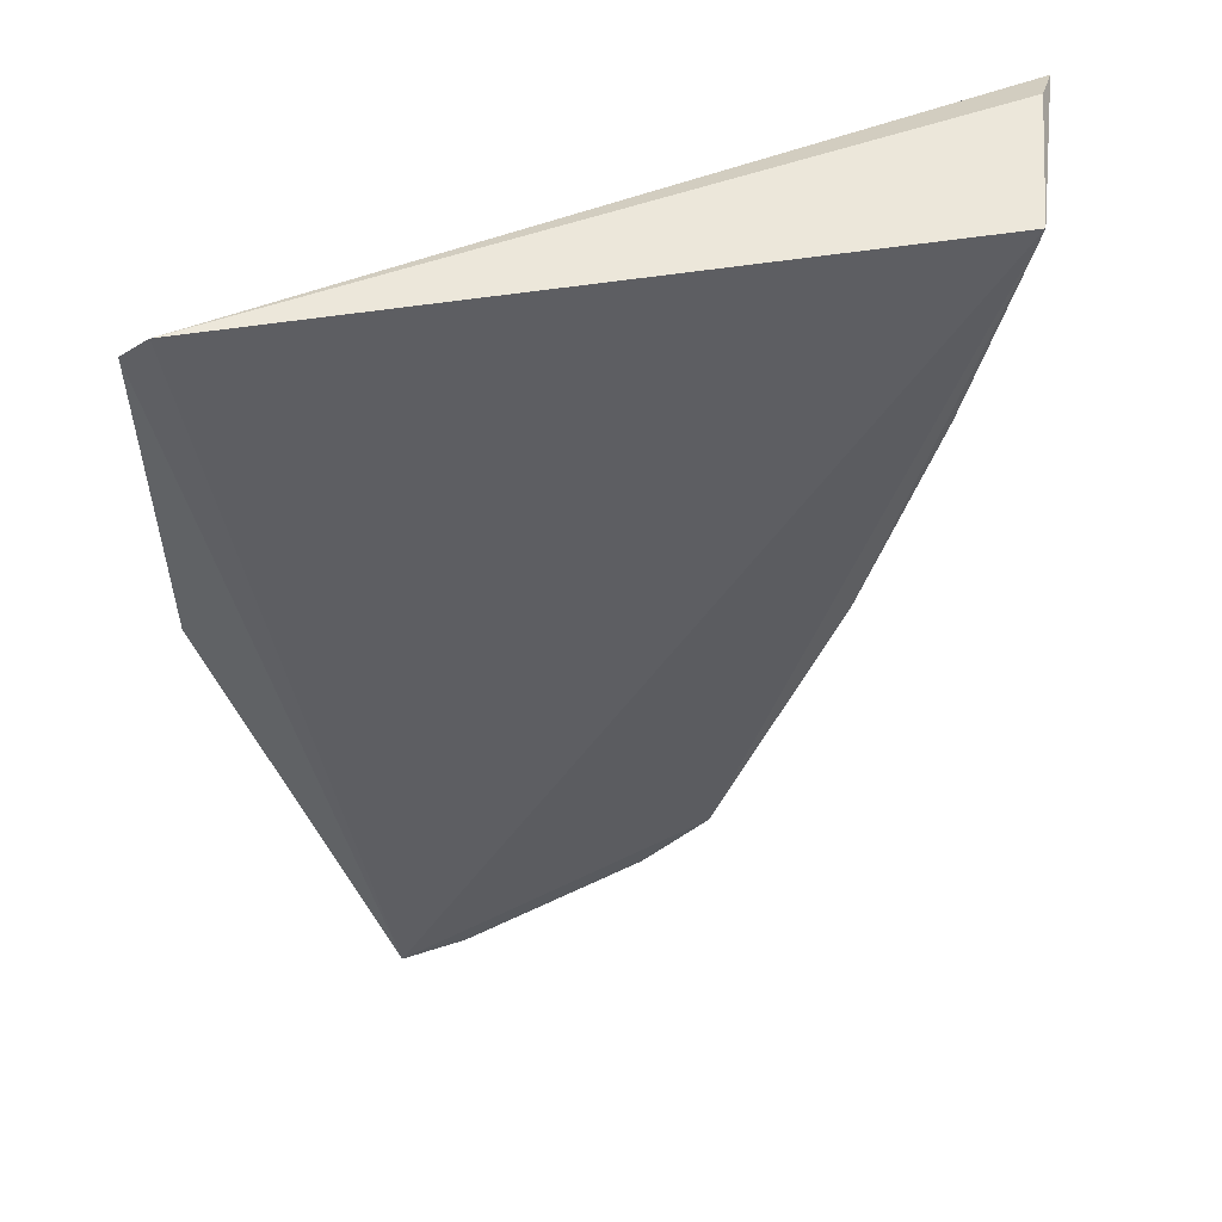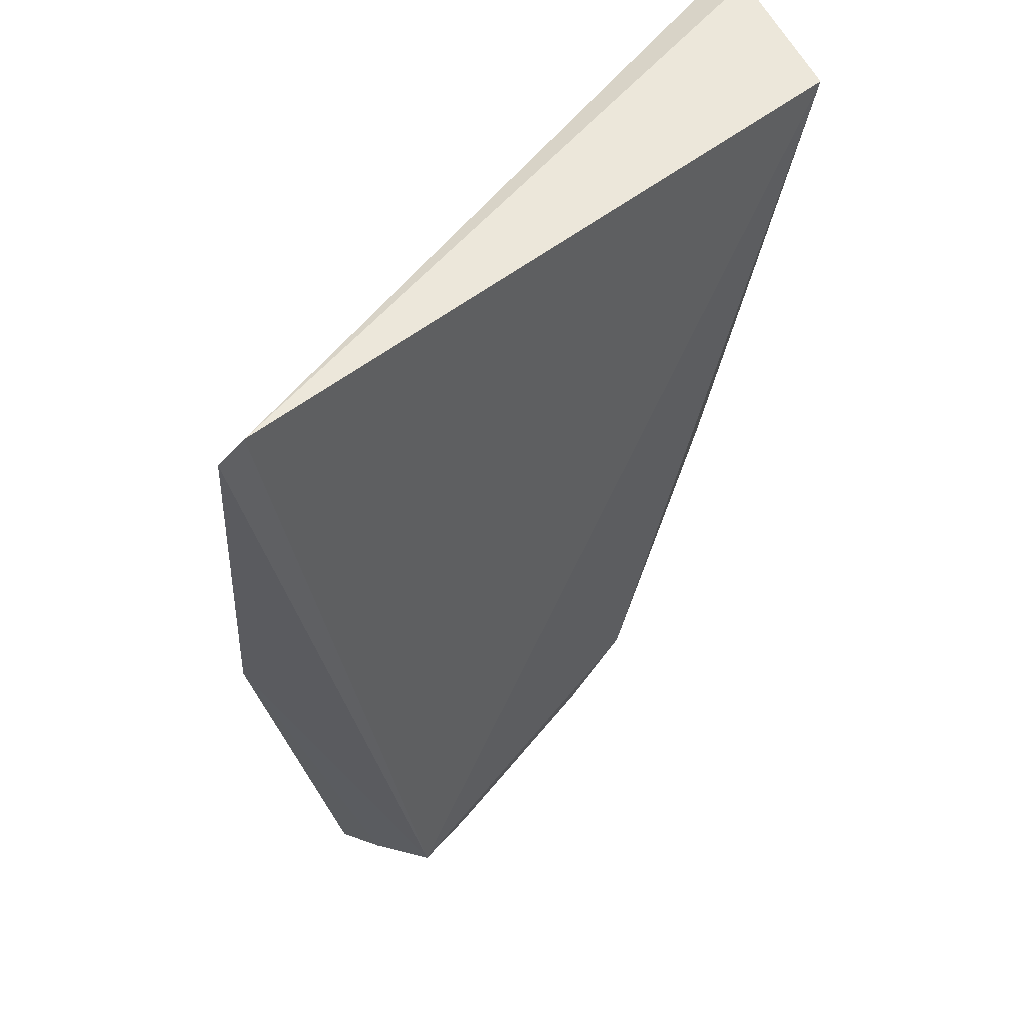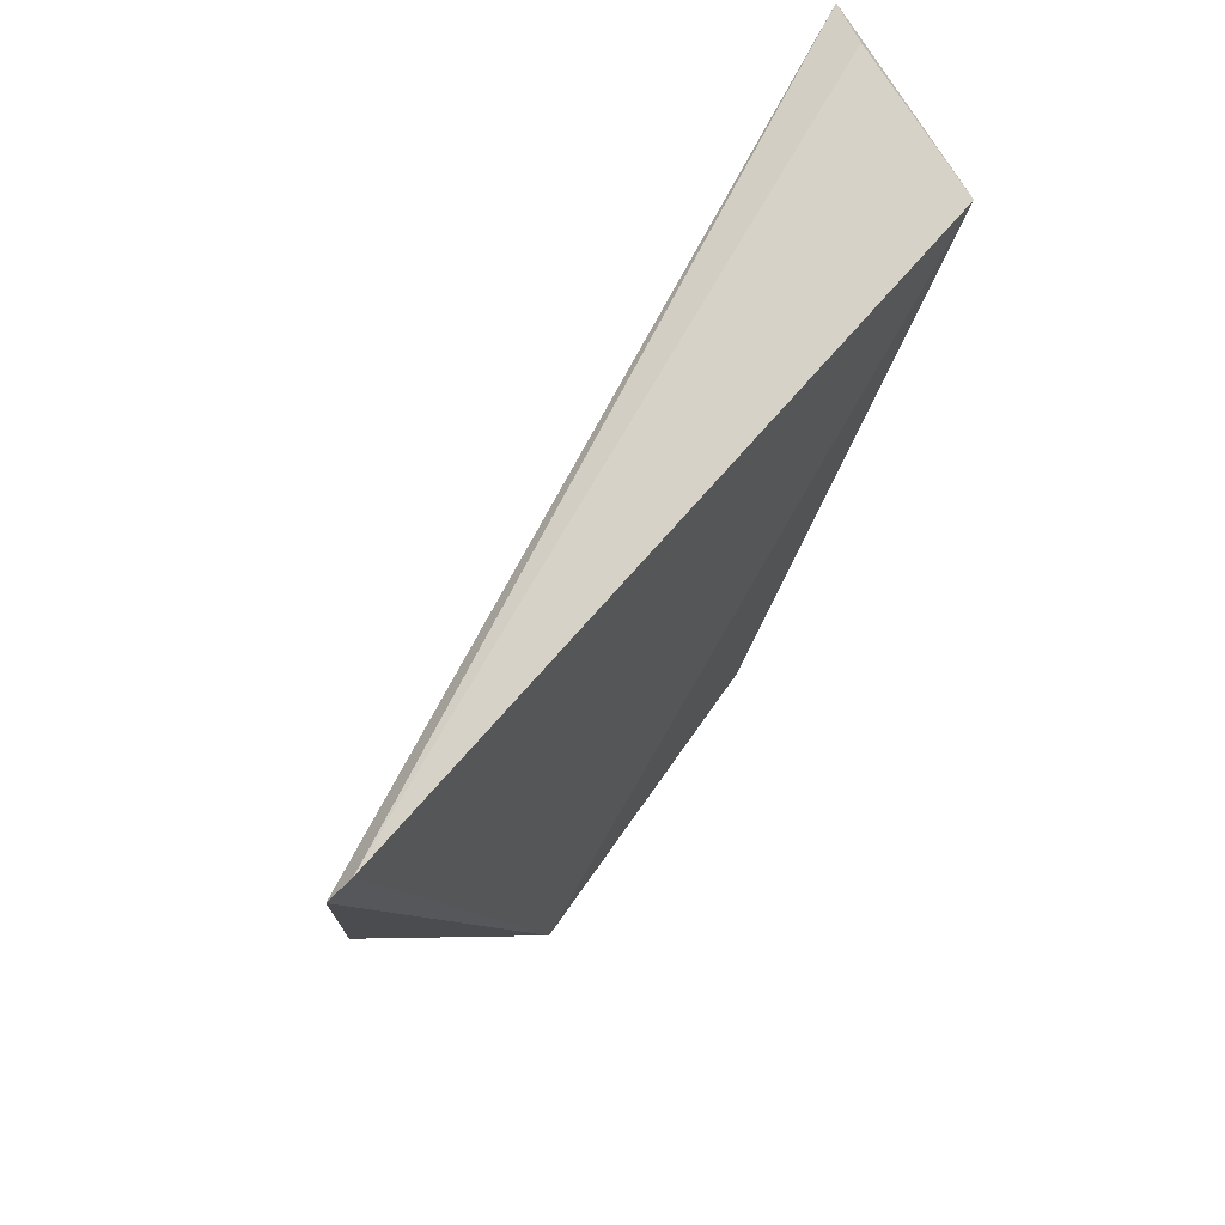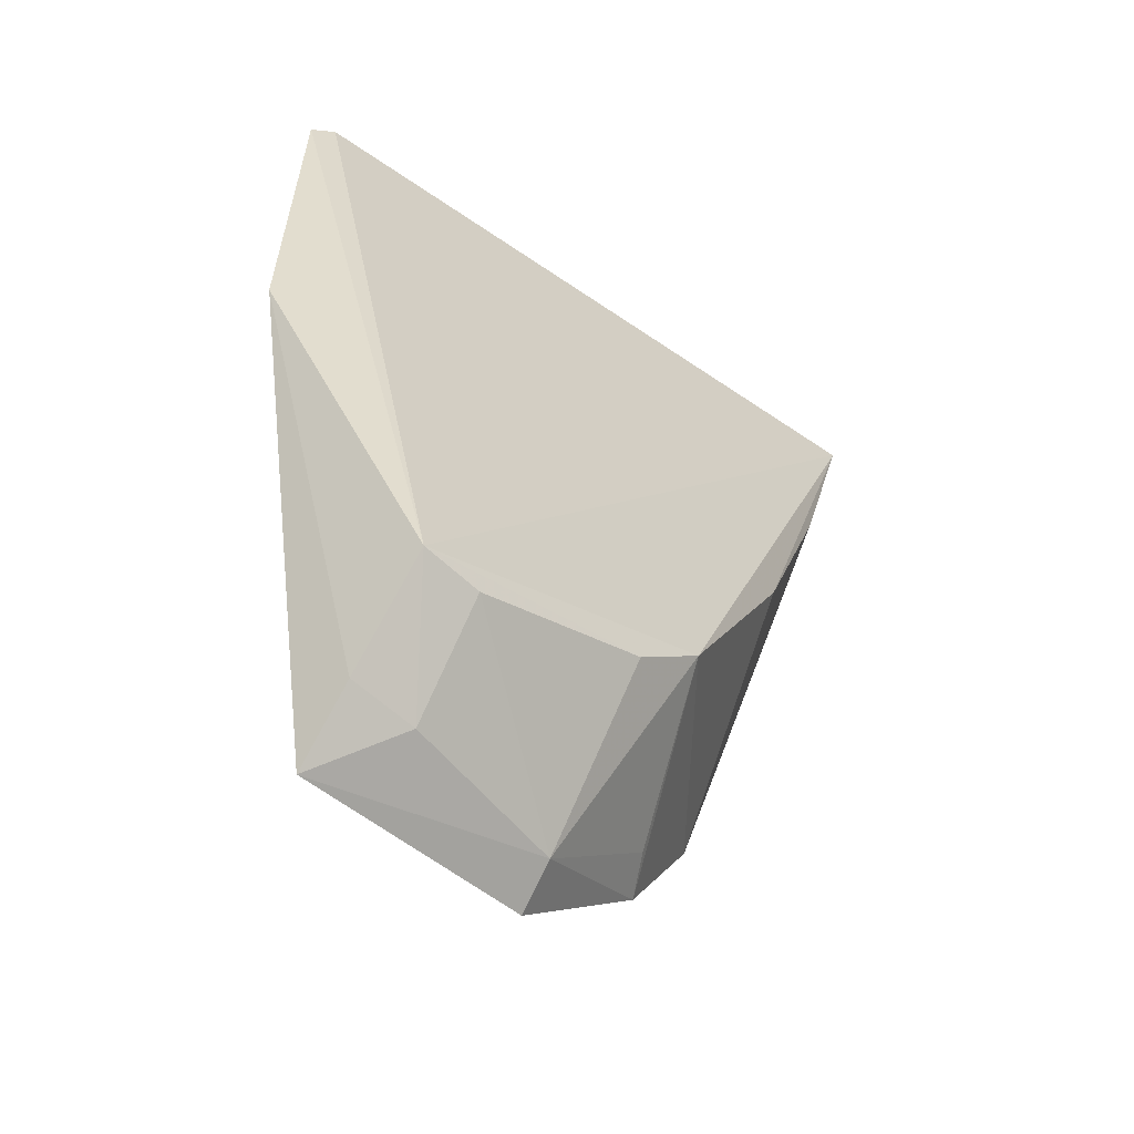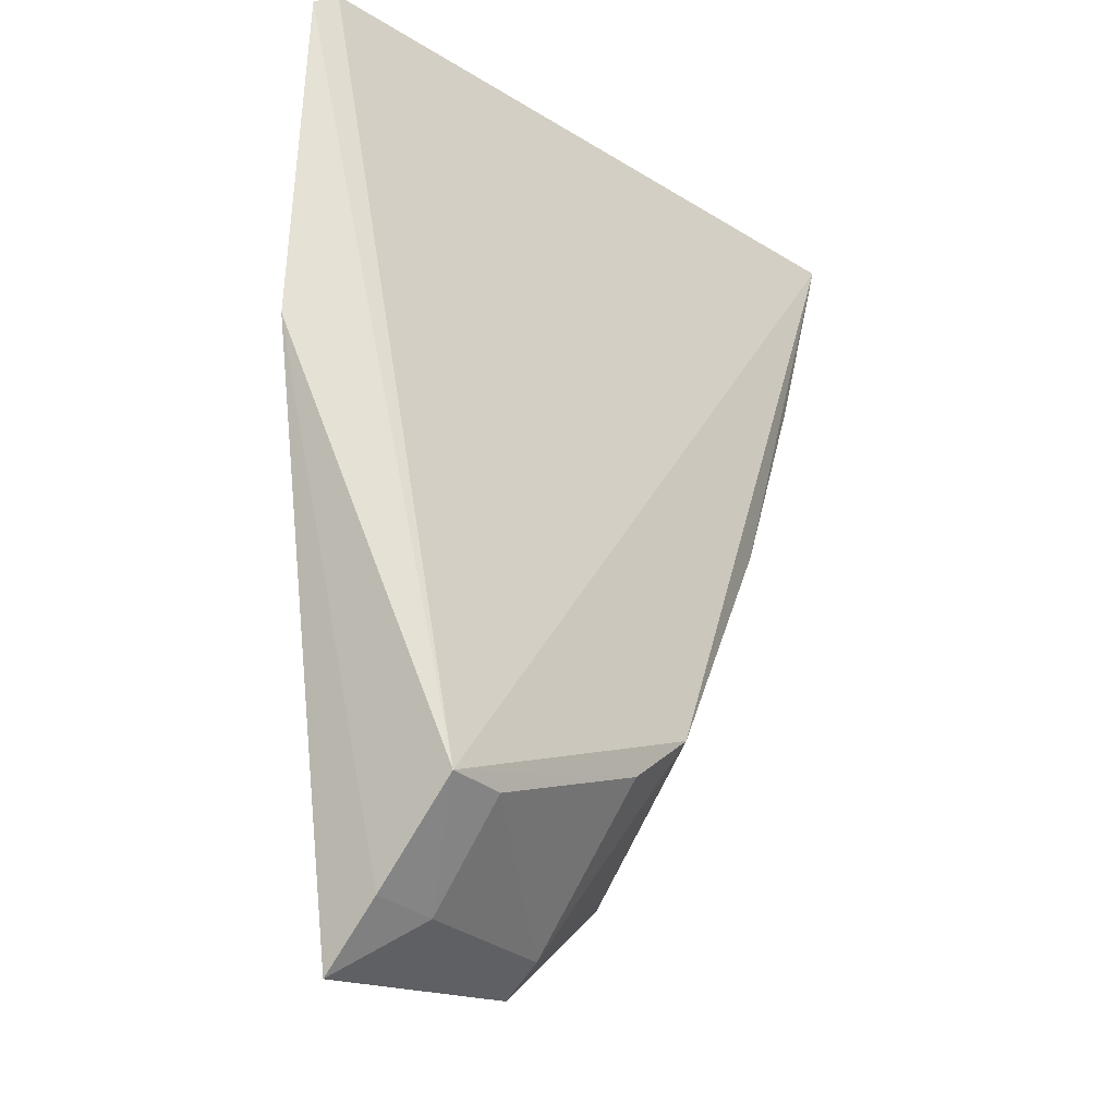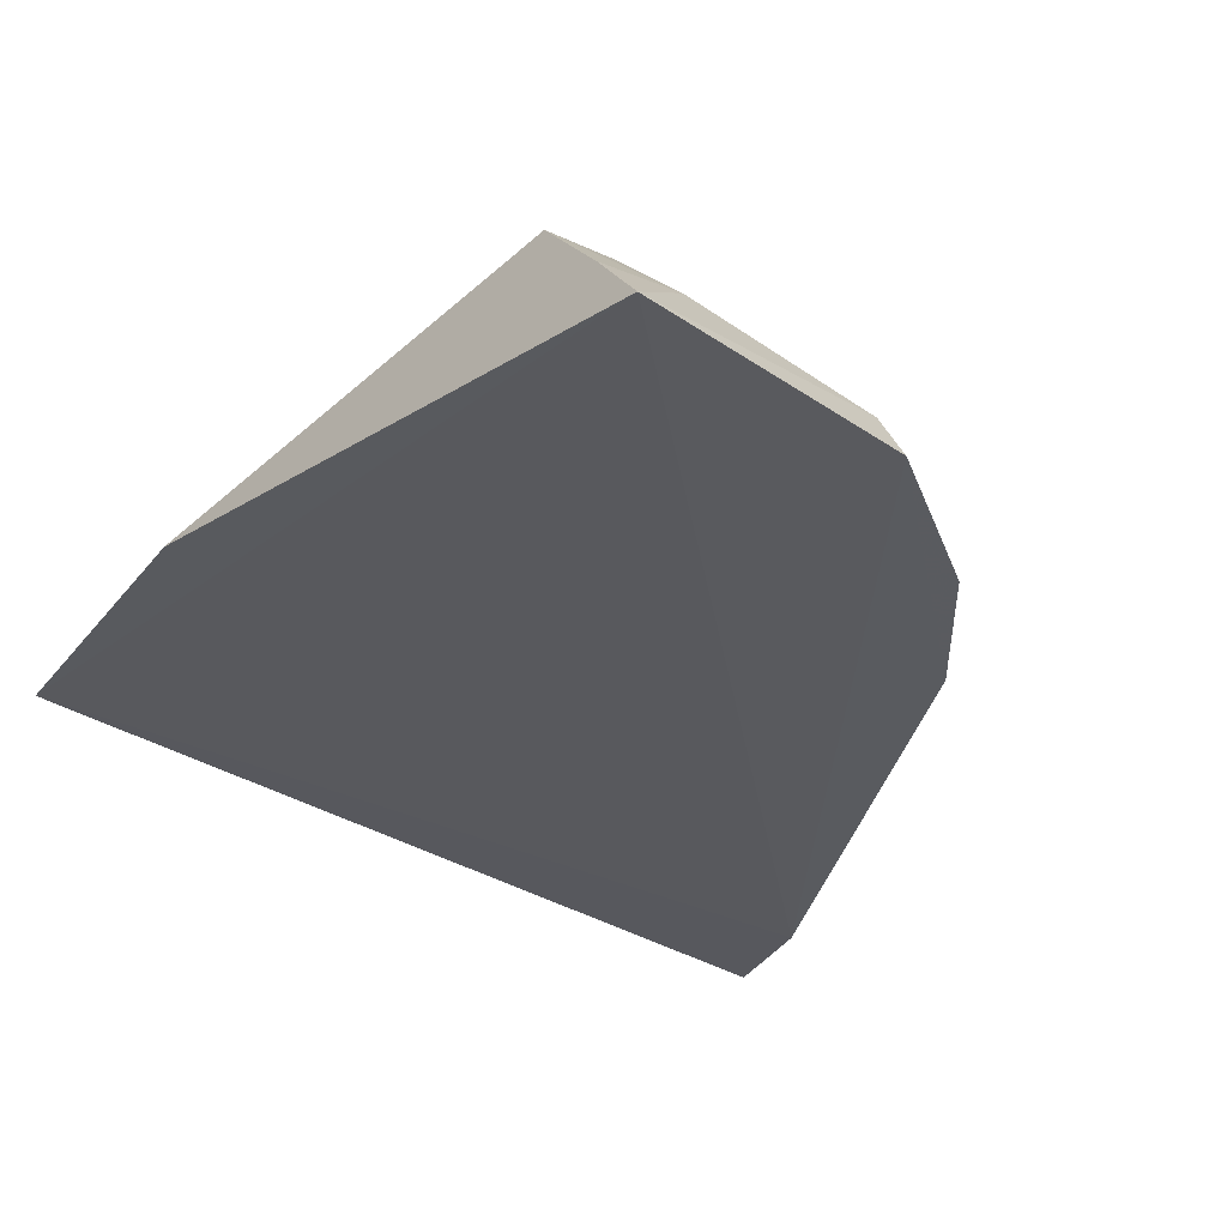
<metadata>
{"format":"obj","ext":"obj","renderer":"f3d","projection":"perspective","resolution":1024,"background":"white","views":[{"elev":48.8,"azim":-14.0,"up":"+Y"},{"elev":51.3,"azim":-44.8,"up":"+Y"},{"elev":74.7,"azim":-52.6,"up":"+Y"},{"elev":-59.1,"azim":-39.6,"up":"+Y"},{"elev":-29.5,"azim":-46.7,"up":"+Y"},{"elev":-31.5,"azim":-27.0,"up":"+Z"}]}
</metadata>
<code>
v 0.02928 -0.06738 0.04291
v 0.03283 -0.06741 0.03379
v -0.005519 -0.06765 0.04041
v -0.006786 -0.06865 0.04004
v 0.001534 -0.1155 0.0348
v 0.0317 -0.0667 0.03574
v 0.02085 -0.1065 0.03321
v 0.03155 -0.07458 0.03286
v 0.00127 -0.1082 0.04285
v 0.0143 -0.1129 0.03332
v 0.02449 -0.09984 0.03301
v -0.006275 -0.08628 0.03856
v 0.01661 -0.1017 0.04298
v 0.004955 -0.1127 0.03795
v 0.02673 -0.0779 0.04231
v 0.001368 -0.1126 0.03818
v 0.01389 -0.1117 0.03573
v 0.02305 -0.08866 0.04232
v 0.01976 -0.1059 0.03521
v 0.01339 -0.1045 0.04259
v 0.004478 -0.1082 0.04254
f 3 2 4
f 6 1 2
f 6 2 3
f 6 3 1
f 8 5 4
f 8 4 2
f 8 2 1
f 9 1 3
f 9 3 4
f 10 5 8
f 11 10 8
f 11 7 10
f 12 9 4
f 12 4 5
f 13 1 9
f 13 7 11
f 15 11 8
f 15 8 1
f 16 12 5
f 16 9 12
f 16 14 9
f 16 5 14
f 17 10 7
f 17 14 5
f 17 5 10
f 18 13 11
f 18 11 15
f 18 15 1
f 18 1 13
f 19 17 7
f 19 7 13
f 19 13 17
f 20 17 13
f 20 13 9
f 21 20 9
f 21 9 14
f 21 14 17
f 21 17 20

</code>
